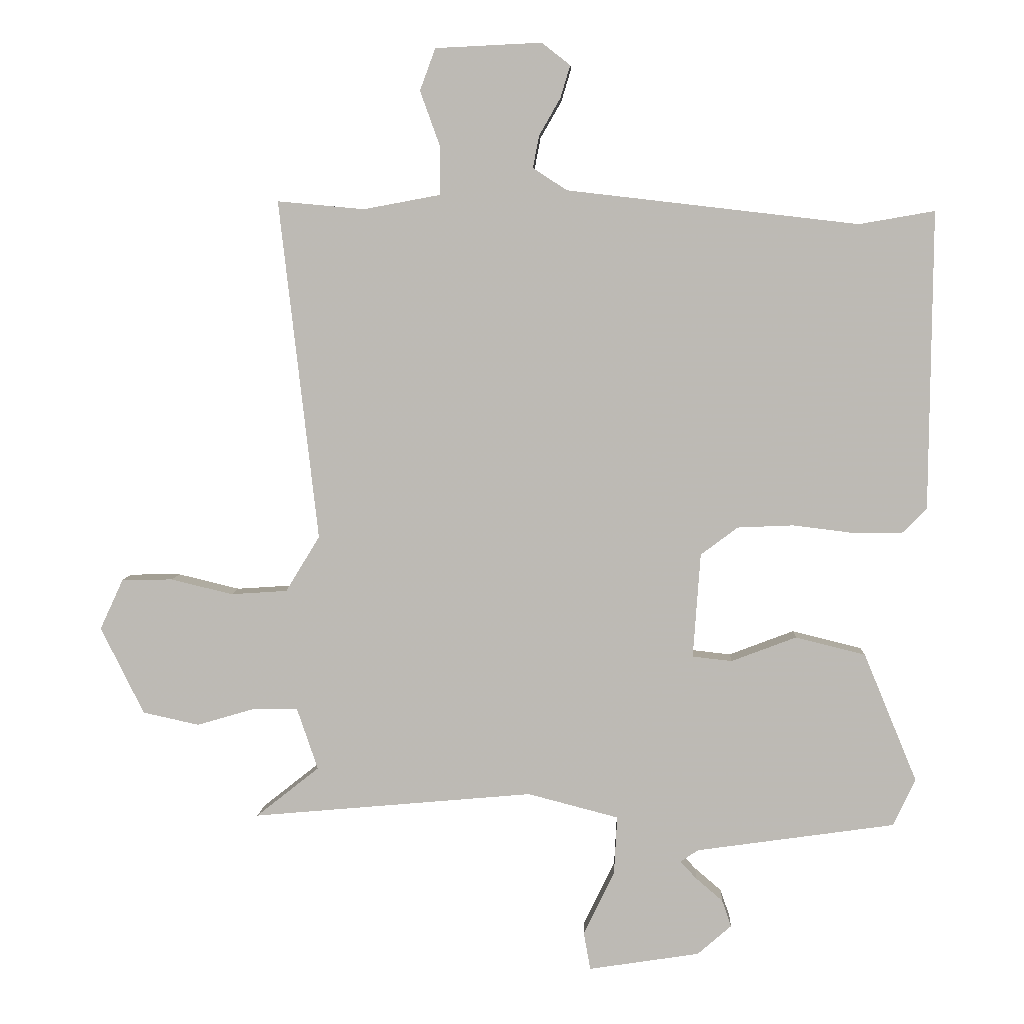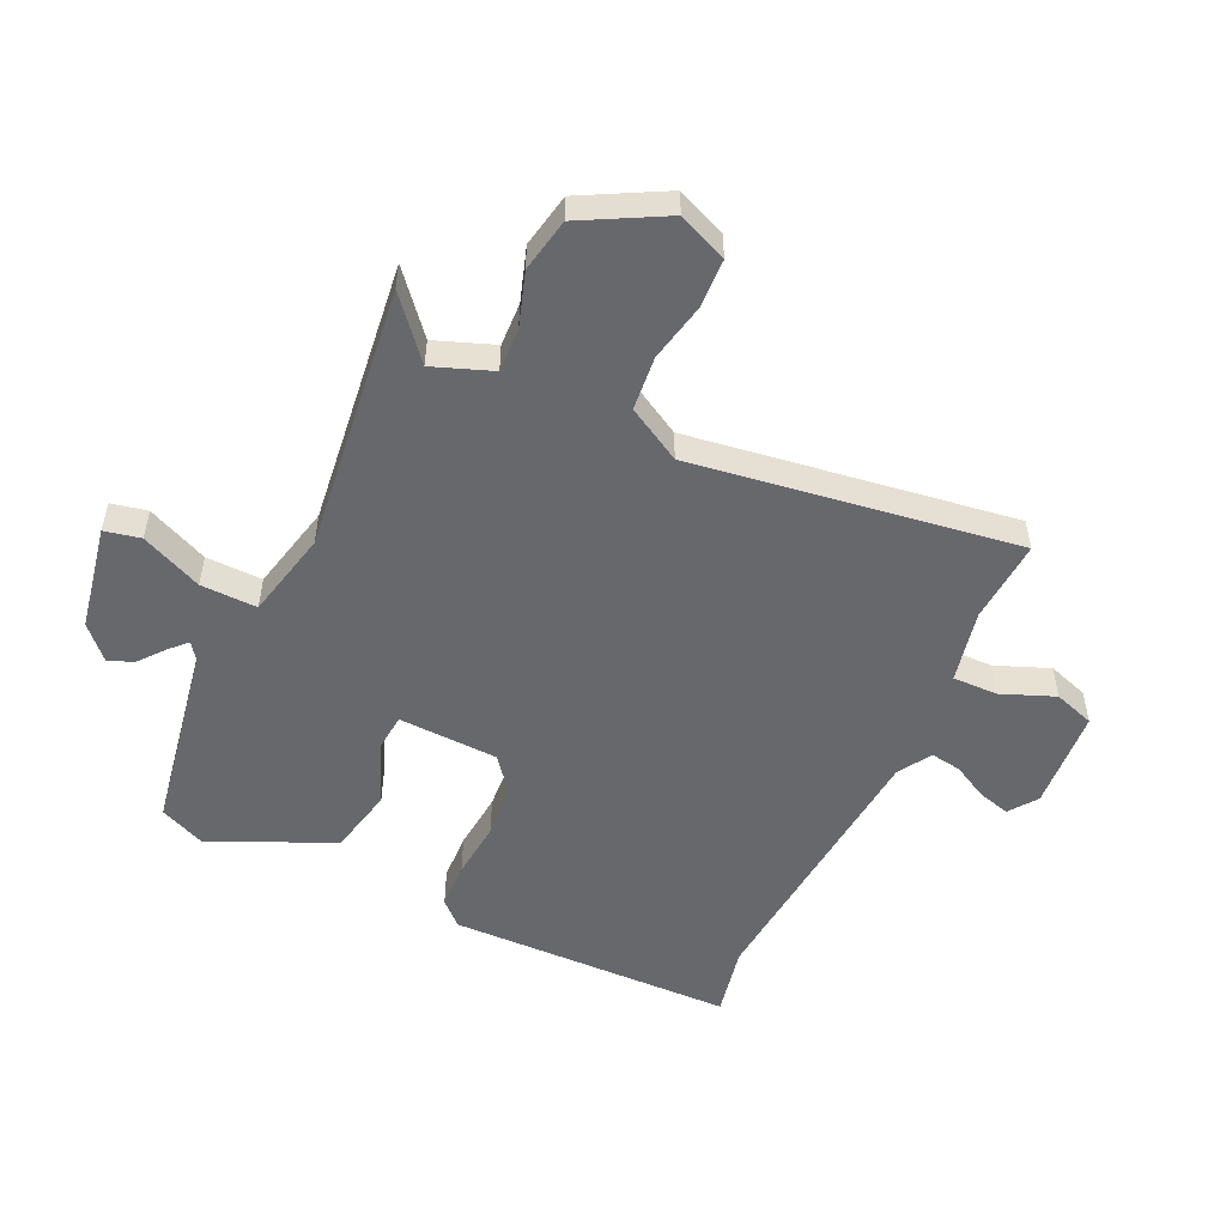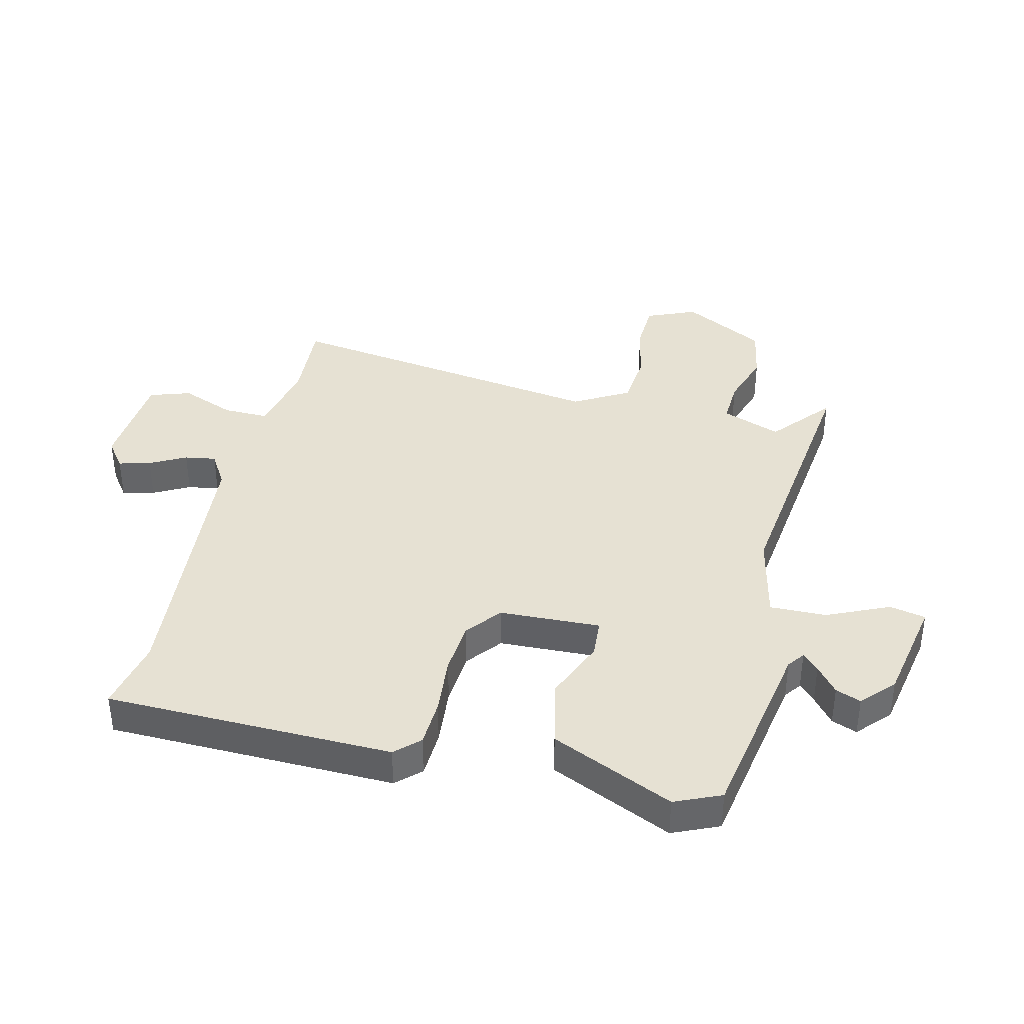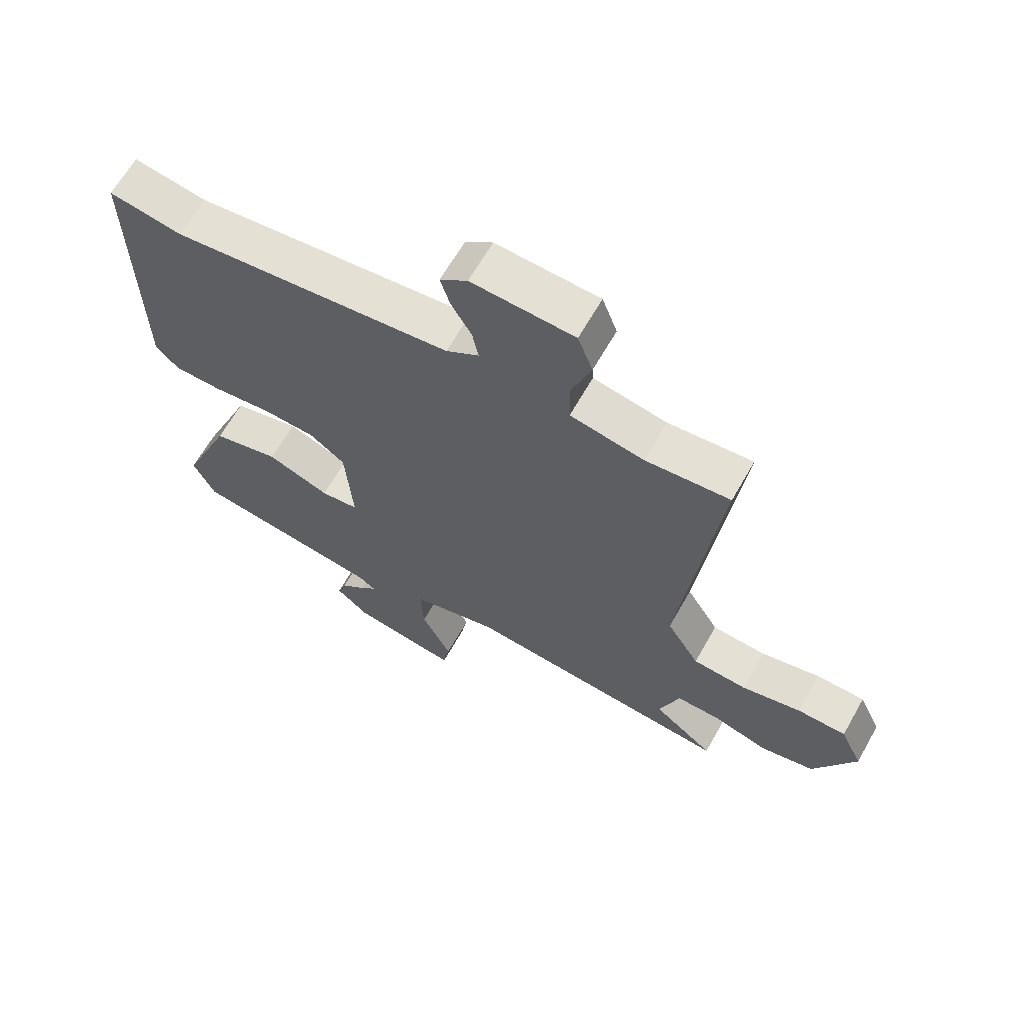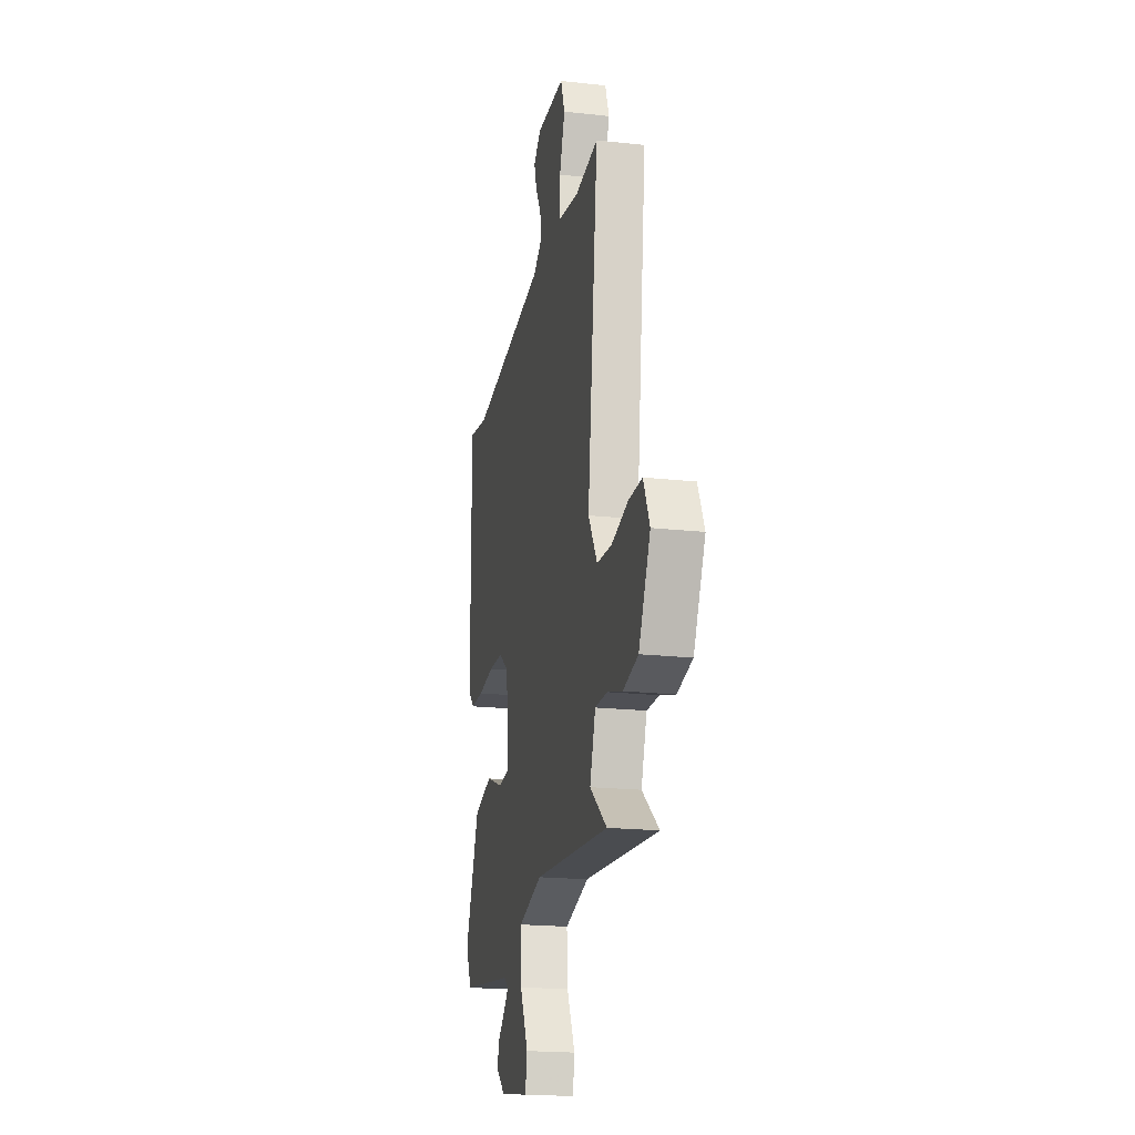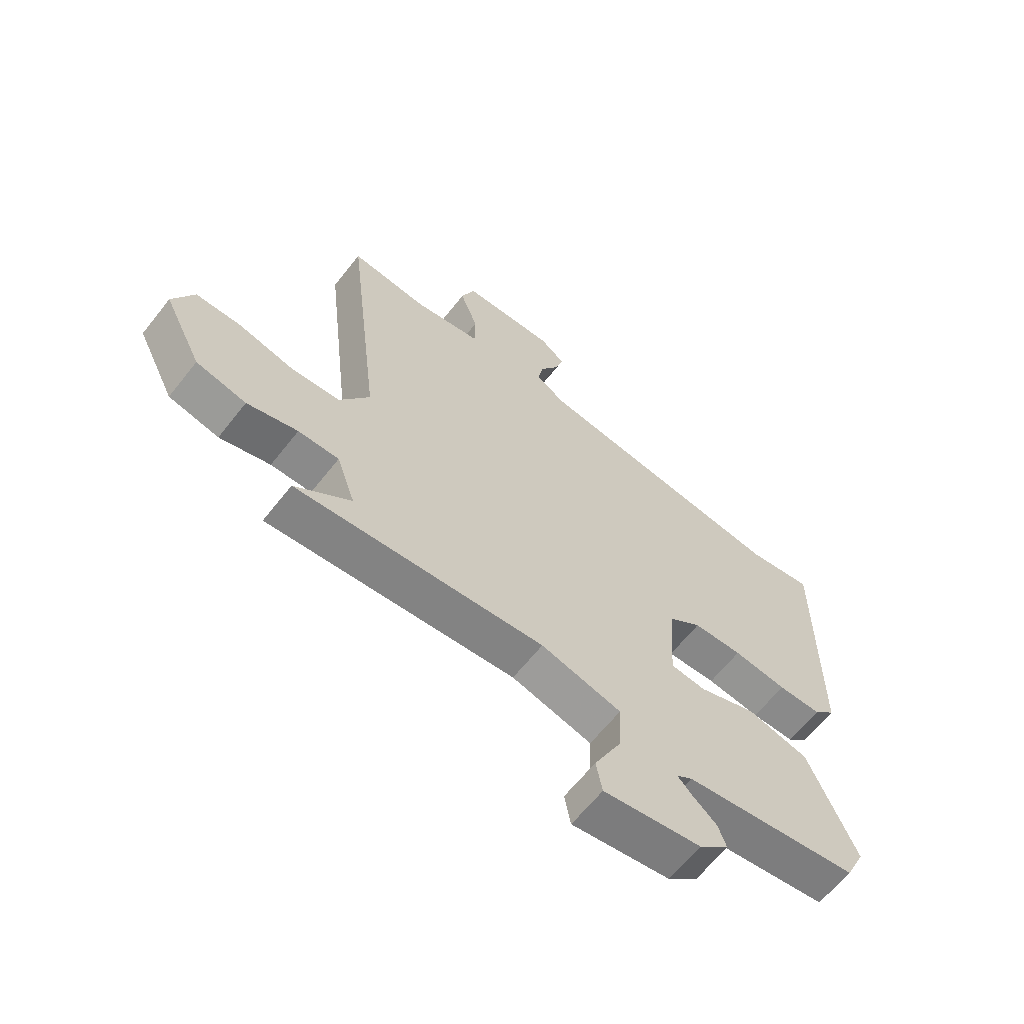
<metadata>
{"format":"obj","ext":"obj","renderer":"f3d","projection":"perspective","resolution":1024,"background":"white","views":[{"elev":5.6,"azim":2.6,"up":"+Z"},{"elev":-52.3,"azim":-113.3,"up":"+Y"},{"elev":38.7,"azim":105.3,"up":"+Y"},{"elev":65.1,"azim":-150.4,"up":"+Z"},{"elev":-20.0,"azim":-101.5,"up":"+Z"},{"elev":-63.9,"azim":-38.3,"up":"+Z"}]}
</metadata>
<code>
v -0.559 0.07 -0.494
v -0.457 0.07 -0.413
v -0.491 0.07 -0.313
v -0.565 0.07 -0.314
v -0.657 0.07 -0.341
v -0.748 0.07 -0.321
v -0.818 0.07 -0.18
v -0.78 0.07 -0.098
v -0.698 0.07 -0.097
v -0.598 0.07 -0.121
v -0.507 0.07 -0.115
v -0.452 0.07 -0.025
v -0.515 0.07 0.525
v -0.374 0.07 0.512
v -0.25 0.07 0.535
v -0.249 0.07 0.611
v -0.282 0.07 0.702
v -0.257 0.07 0.77
v -0.085 0.07 0.778
v -0.039 0.07 0.742
v -0.055 0.07 0.689
v -0.089 0.07 0.63
v -0.099 0.07 0.578
v -0.044 0.07 0.542
v 0.427 0.07 0.487
v 0.549 0.07 0.508
v 0.544 0.07 0.026
v 0.505 0.07 -0.013
v 0.425 0.07 -0.014
v 0.327 0.07 -0.002
v 0.237 0.07 -0.006
v 0.177 0.07 -0.051
v 0.165 0.07 -0.22
v 0.229 0.07 -0.227
v 0.334 0.07 -0.187
v 0.447 0.07 -0.215
v 0.533 0.07 -0.423
v 0.497 0.07 -0.499
v 0.176 0.07 -0.545
v 0.147 0.07 -0.565
v 0.174 0.07 -0.593
v 0.217 0.07 -0.63
v 0.232 0.07 -0.673
v 0.177 0.07 -0.721
v -0.002 0.07 -0.749
v -0.013 0.07 -0.688
v 0.037 0.07 -0.586
v 0.042 0.07 -0.491
v -0.105 0.07 -0.453
v -0.559 0 -0.494
v -0.457 0 -0.413
v -0.491 0 -0.313
v -0.565 0 -0.314
v -0.657 0 -0.341
v -0.748 0 -0.321
v -0.818 0 -0.18
v -0.78 0 -0.098
v -0.698 0 -0.097
v -0.598 0 -0.121
v -0.507 0 -0.115
v -0.452 0 -0.025
v -0.515 0 0.525
v -0.374 0 0.512
v -0.25 0 0.535
v -0.249 0 0.611
v -0.282 0 0.702
v -0.257 0 0.77
v -0.085 0 0.778
v -0.039 0 0.742
v -0.055 0 0.689
v -0.089 0 0.63
v -0.099 0 0.578
v -0.044 0 0.542
v 0.427 0 0.487
v 0.549 0 0.508
v 0.544 0 0.026
v 0.505 0 -0.013
v 0.425 0 -0.014
v 0.327 0 -0.002
v 0.237 0 -0.006
v 0.177 0 -0.051
v 0.165 0 -0.22
v 0.229 0 -0.227
v 0.334 0 -0.187
v 0.447 0 -0.215
v 0.533 0 -0.423
v 0.497 0 -0.499
v 0.176 0 -0.545
v 0.147 0 -0.565
v 0.174 0 -0.593
v 0.217 0 -0.63
v 0.232 0 -0.673
v 0.177 0 -0.721
v -0.002 0 -0.749
v -0.013 0 -0.688
v 0.037 0 -0.586
v 0.042 0 -0.491
v -0.105 0 -0.453
f 44 45 46 47
f 44 47 48
f 41 42 43 44
f 40 41 44 48
f 39 40 48
f 38 39 48
f 37 38 48 49
f 34 35 36 37
f 33 34 37 49
f 27 28 29 30
f 25 26 27 30
f 24 25 30 31
f 23 24 31 32
f 19 20 21 22
f 19 22 23
f 16 17 18 19
f 15 16 19 23
f 12 13 14
f 12 14 15
f 7 8 9 10
f 7 10 11
f 4 5 6 7
f 3 4 7 11
f 2 3 11 12
f 49 1 2
f 23 32 33 49
f 15 23 49
f 2 12 15 49
f 96 95 94 93
f 97 96 93
f 93 92 91 90
f 97 93 90 89
f 97 89 88
f 97 88 87
f 98 97 87 86
f 86 85 84 83
f 98 86 83 82
f 79 78 77 76
f 79 76 75 74
f 80 79 74 73
f 81 80 73 72
f 71 70 69 68
f 72 71 68
f 68 67 66 65
f 72 68 65 64
f 63 62 61
f 64 63 61
f 59 58 57 56
f 60 59 56
f 56 55 54 53
f 60 56 53 52
f 61 60 52 51
f 51 50 98
f 98 82 81 72
f 98 72 64
f 98 64 61 51
f 1 50 51 2
f 2 51 52 3
f 3 52 53 4
f 4 53 54 5
f 5 54 55 6
f 6 55 56 7
f 7 56 57 8
f 8 57 58 9
f 9 58 59 10
f 10 59 60 11
f 11 60 61 12
f 12 61 62 13
f 13 62 63 14
f 14 63 64 15
f 15 64 65 16
f 16 65 66 17
f 17 66 67 18
f 18 67 68 19
f 19 68 69 20
f 20 69 70 21
f 21 70 71 22
f 22 71 72 23
f 23 72 73 24
f 24 73 74 25
f 25 74 75 26
f 26 75 76 27
f 27 76 77 28
f 28 77 78 29
f 29 78 79 30
f 30 79 80 31
f 31 80 81 32
f 32 81 82 33
f 33 82 83 34
f 34 83 84 35
f 35 84 85 36
f 36 85 86 37
f 37 86 87 38
f 38 87 88 39
f 39 88 89 40
f 40 89 90 41
f 41 90 91 42
f 42 91 92 43
f 43 92 93 44
f 44 93 94 45
f 45 94 95 46
f 46 95 96 47
f 47 96 97 48
f 48 97 98 49
f 49 98 50 1

</code>
